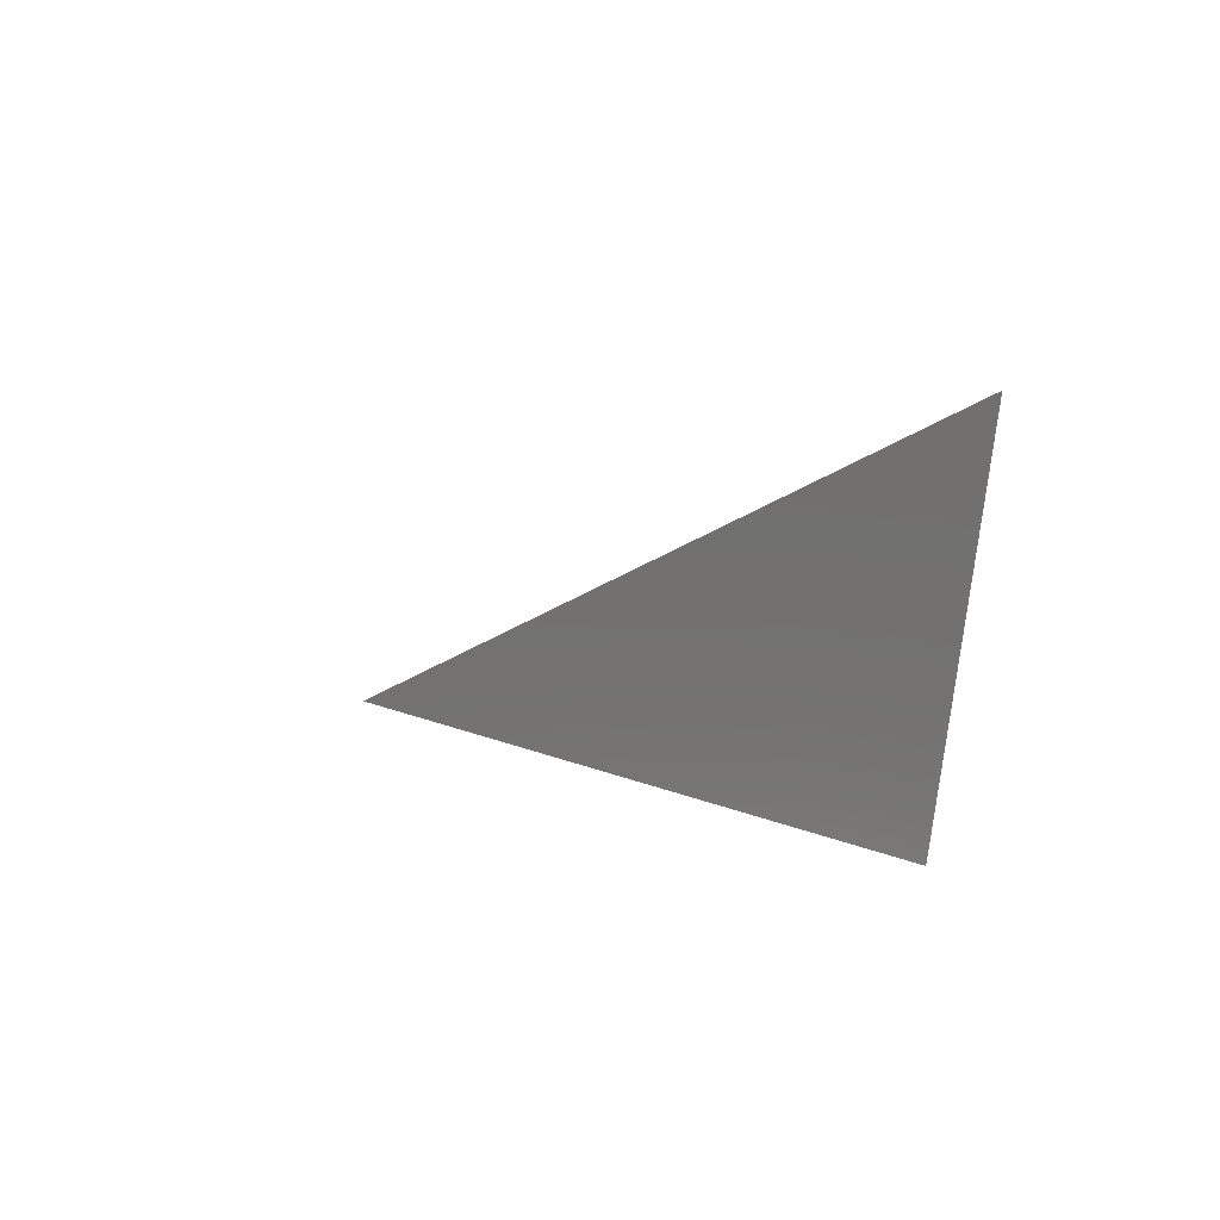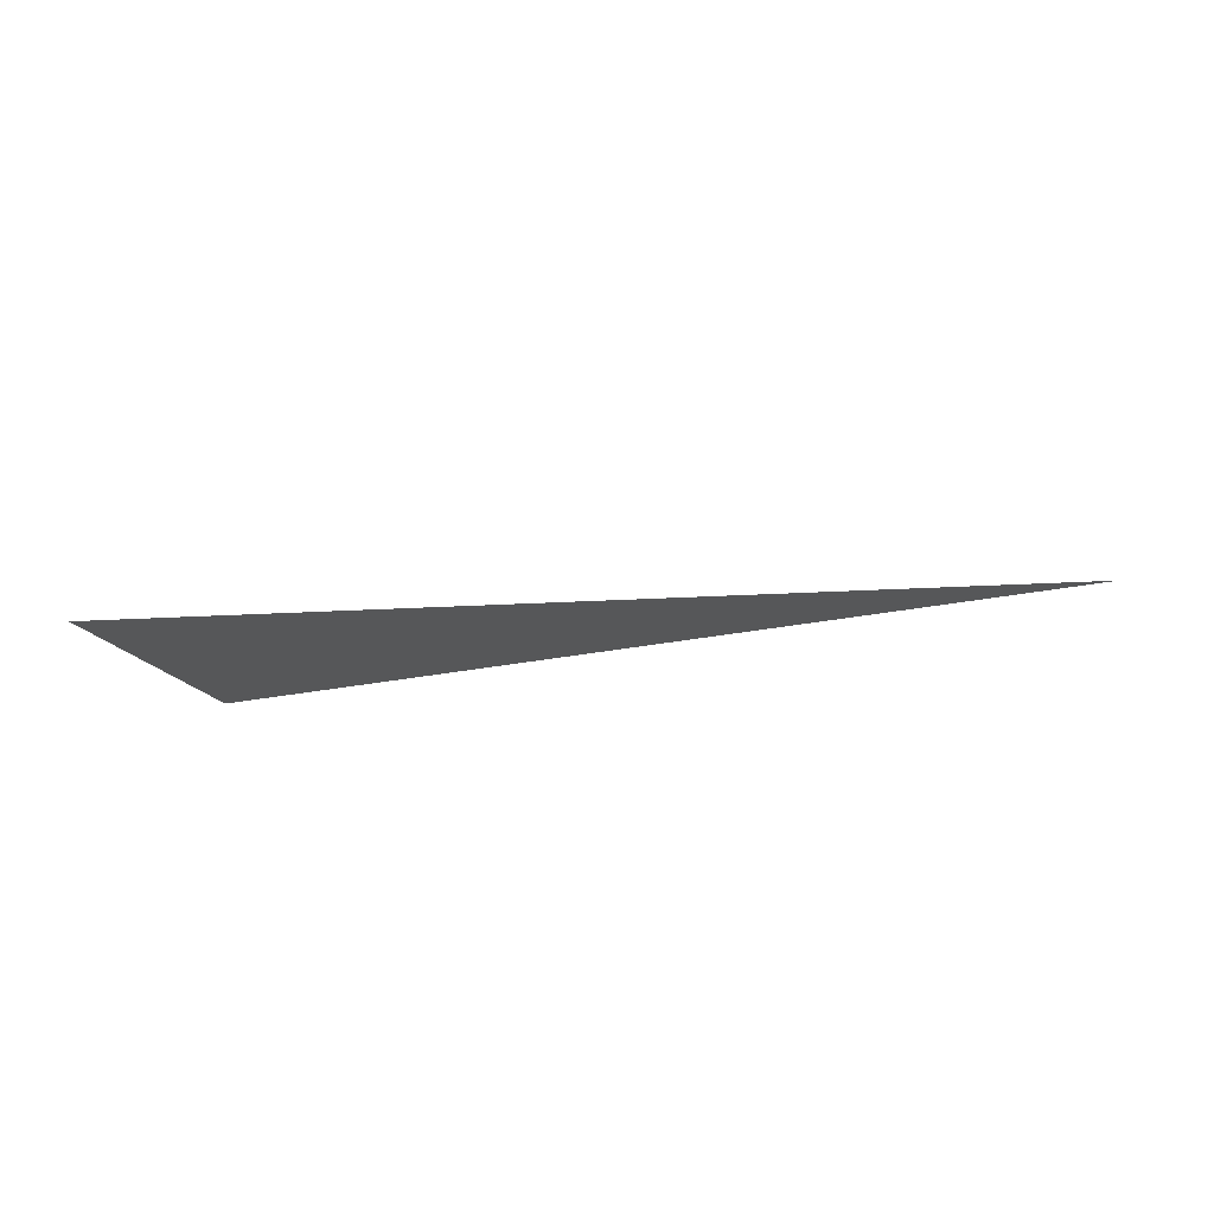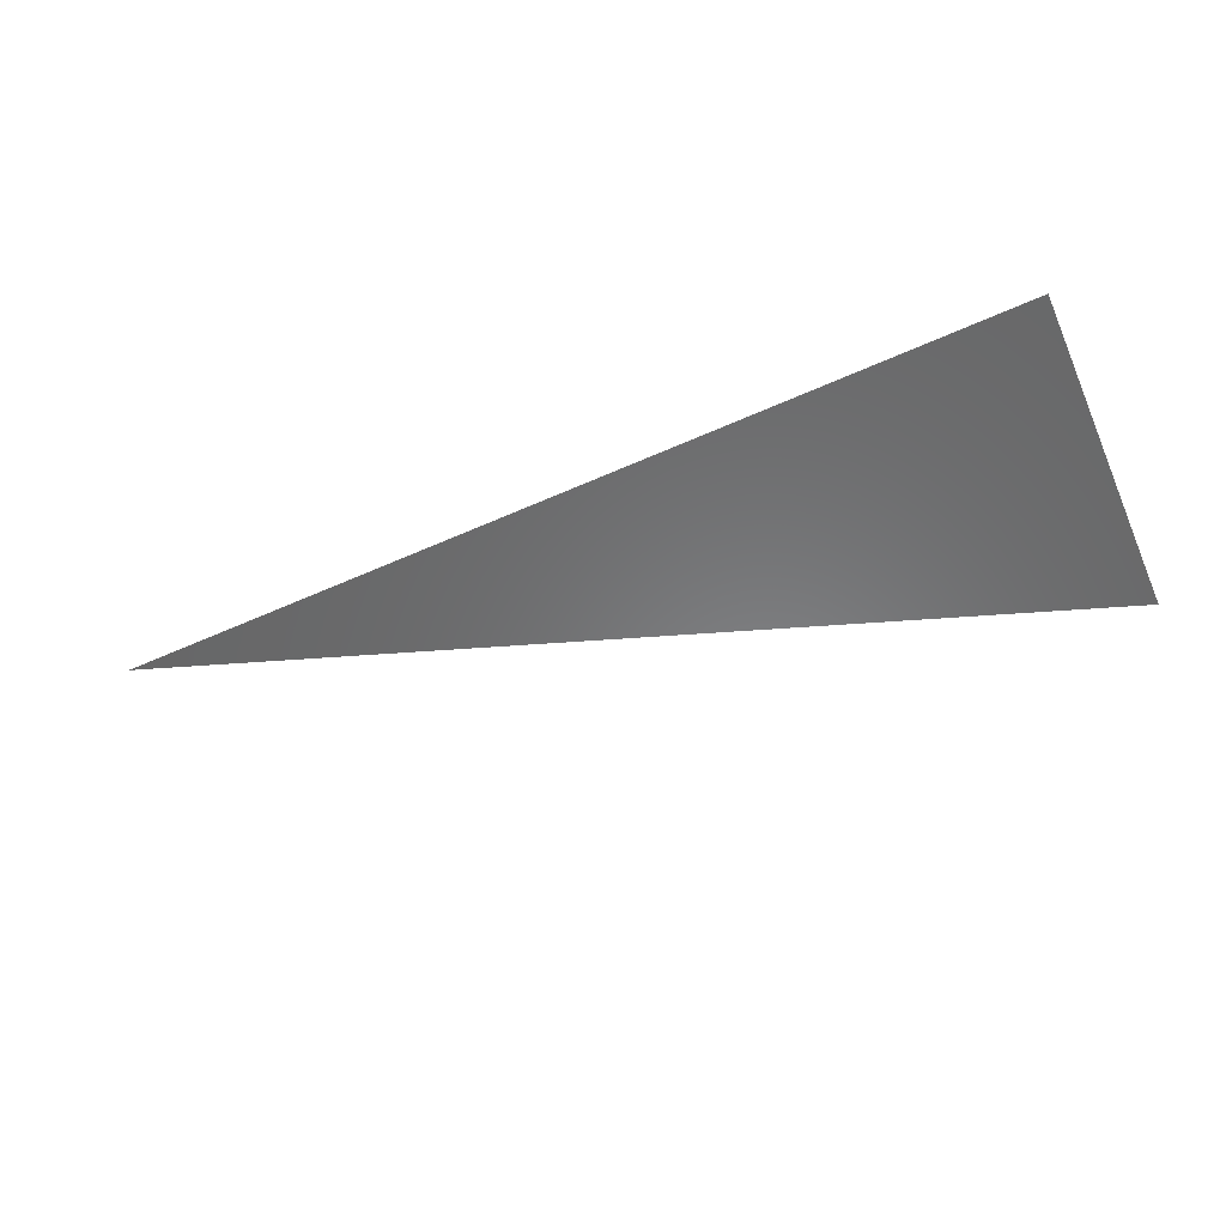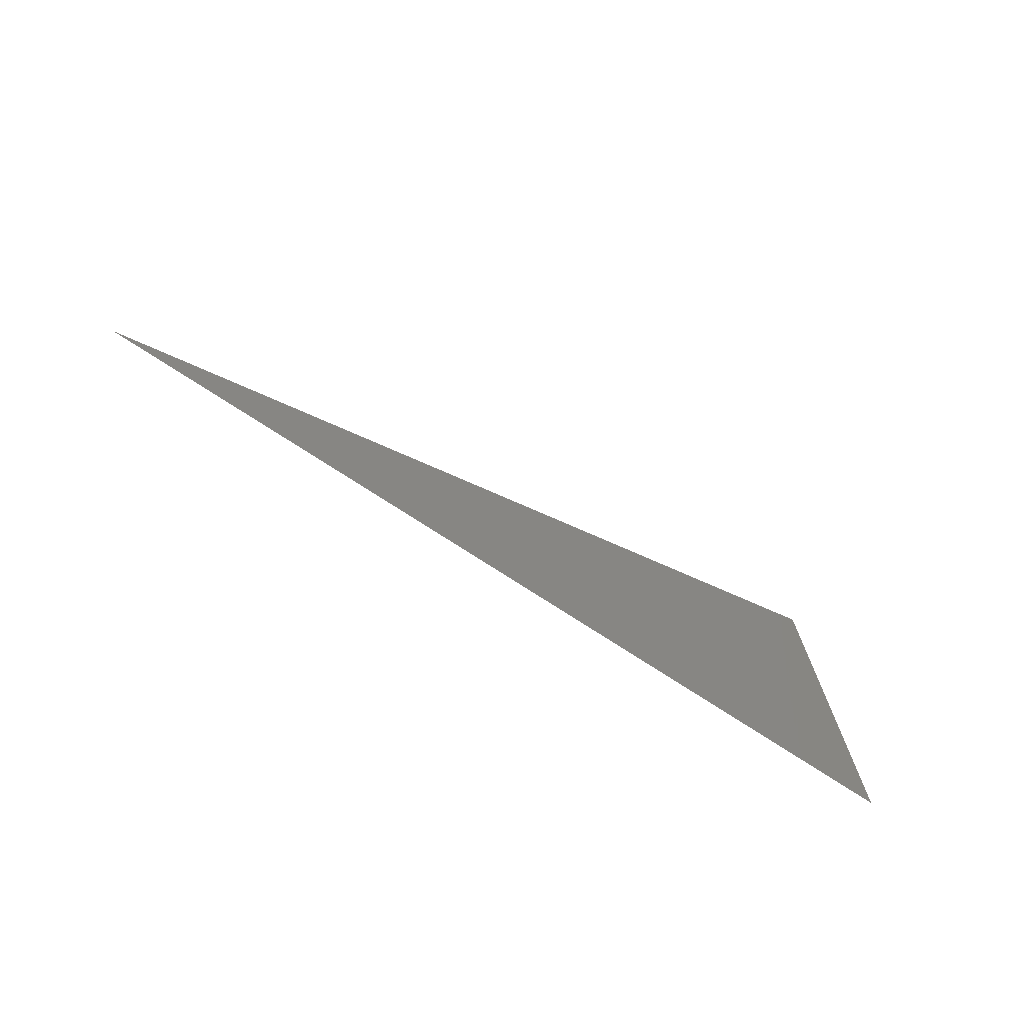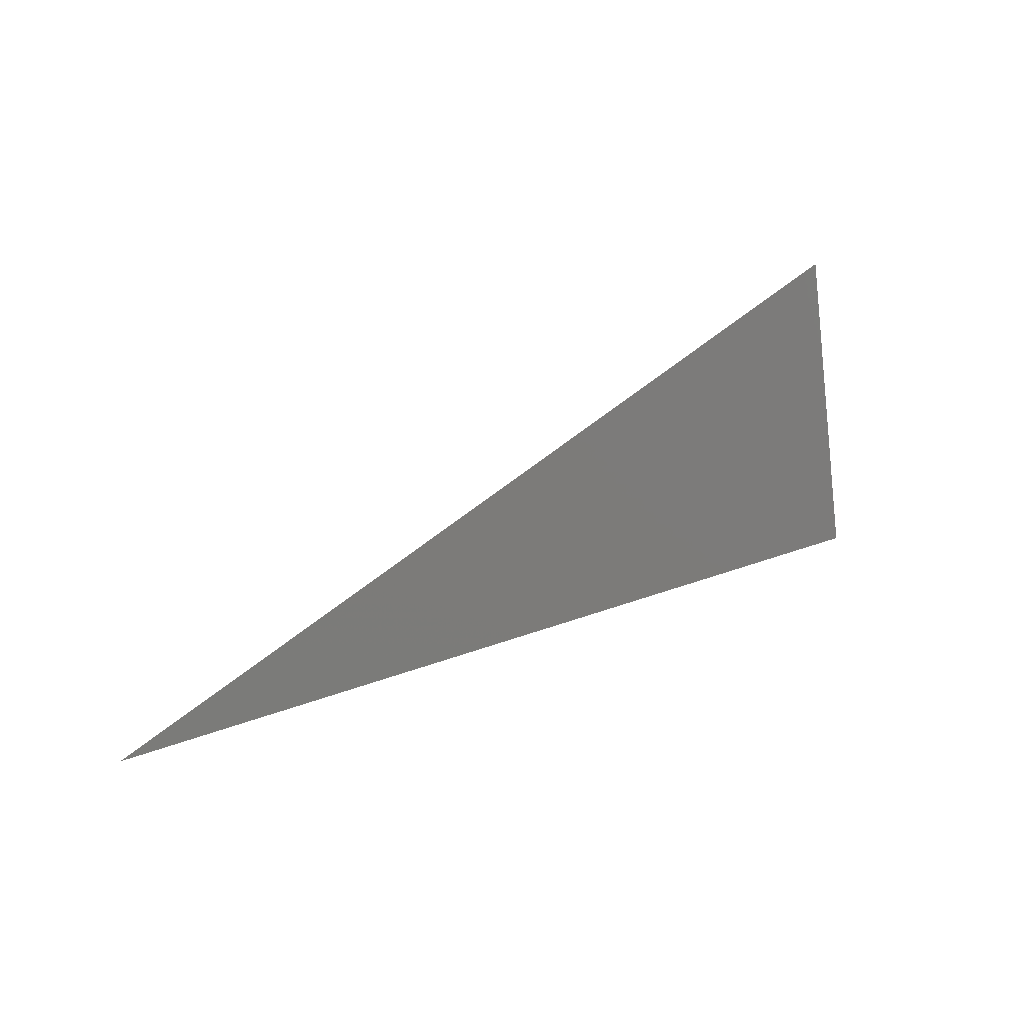
<metadata>
{"format":"stl","ext":"stl","renderer":"f3d","projection":"perspective","resolution":1024,"background":"white","views":[{"elev":1.6,"azim":-121.4,"up":"+Z"},{"elev":-28.2,"azim":15.3,"up":"+Y"},{"elev":-44.5,"azim":-155.6,"up":"+Y"},{"elev":-48.1,"azim":140.7,"up":"+Z"},{"elev":26.1,"azim":142.0,"up":"+Z"}]}
</metadata>
<code>
# stl→obj: 3 verts, 2 faces
v -115.3 -60.06 15.01
v -105.5 -59.53 12.19
v -115.3 -59.37 11.6
f 1 2 3
f 1 3 2

</code>
